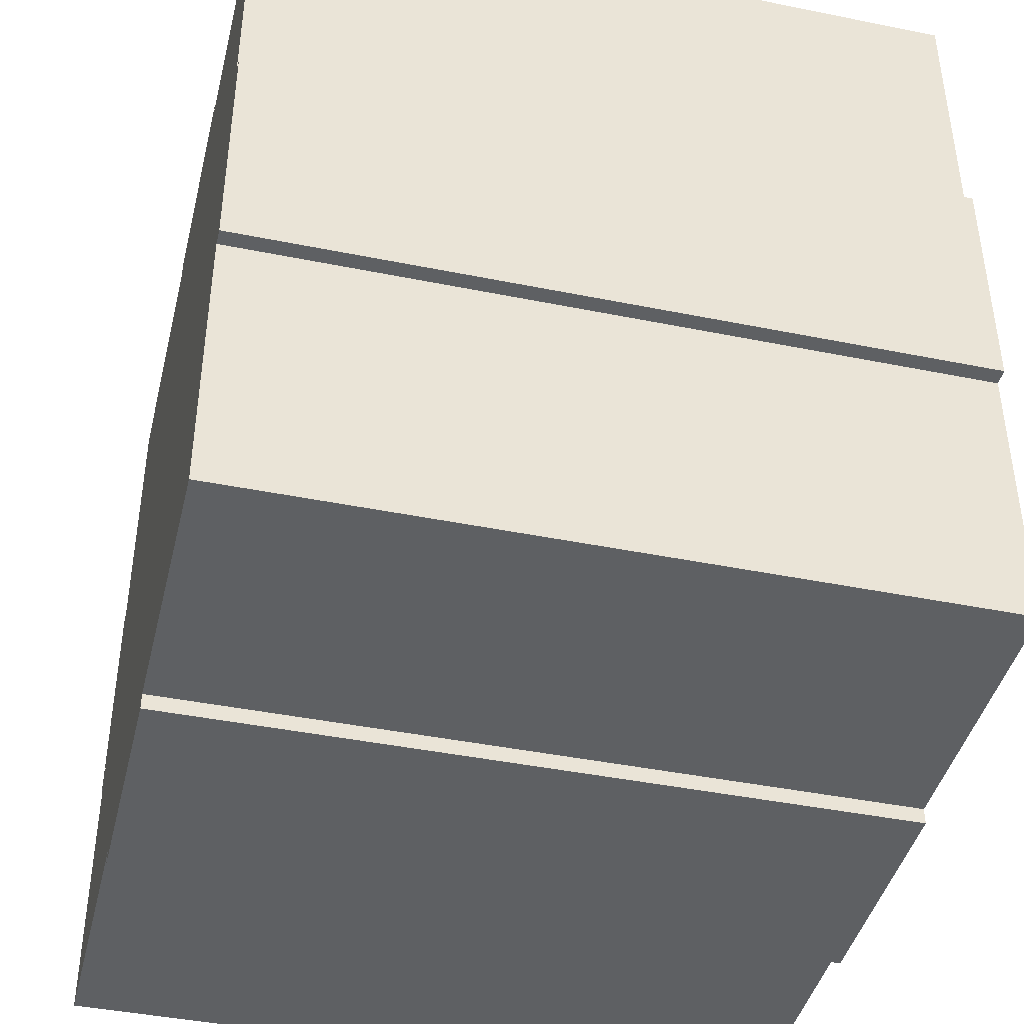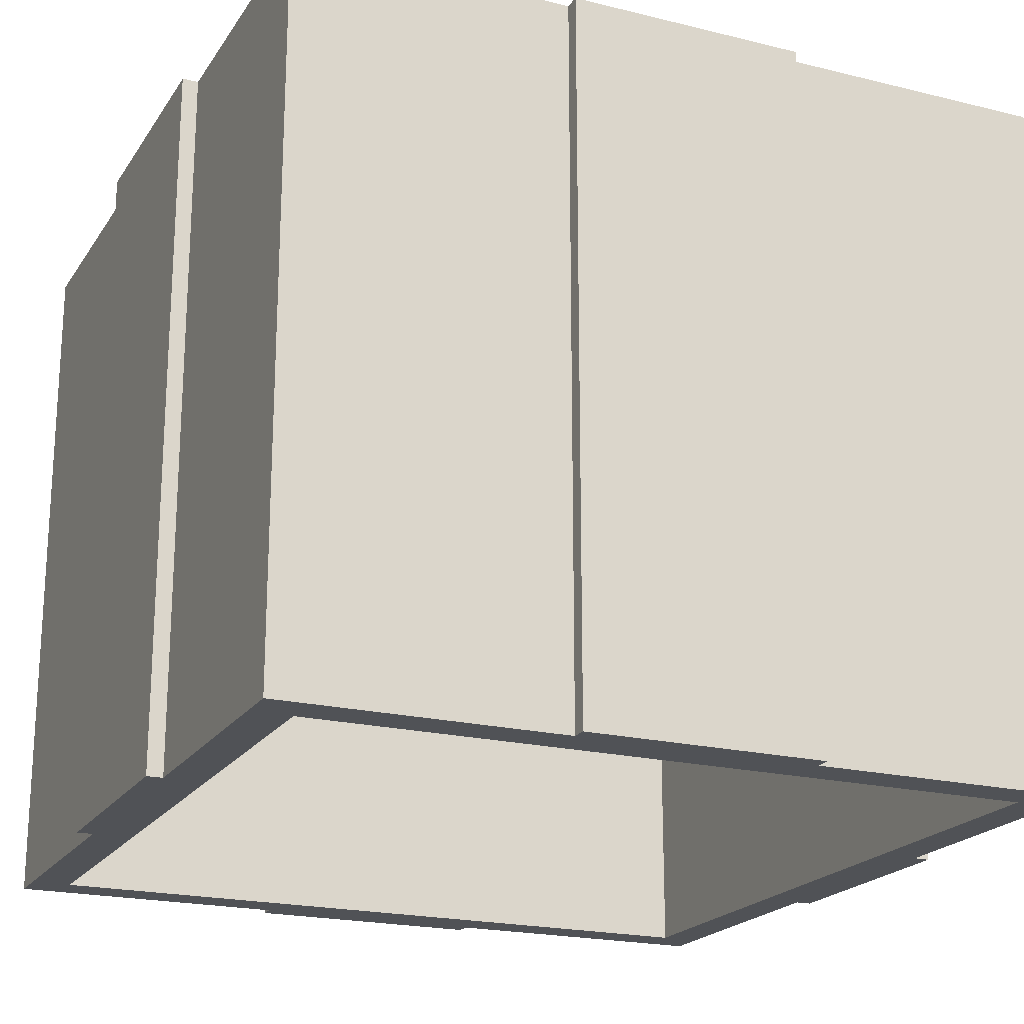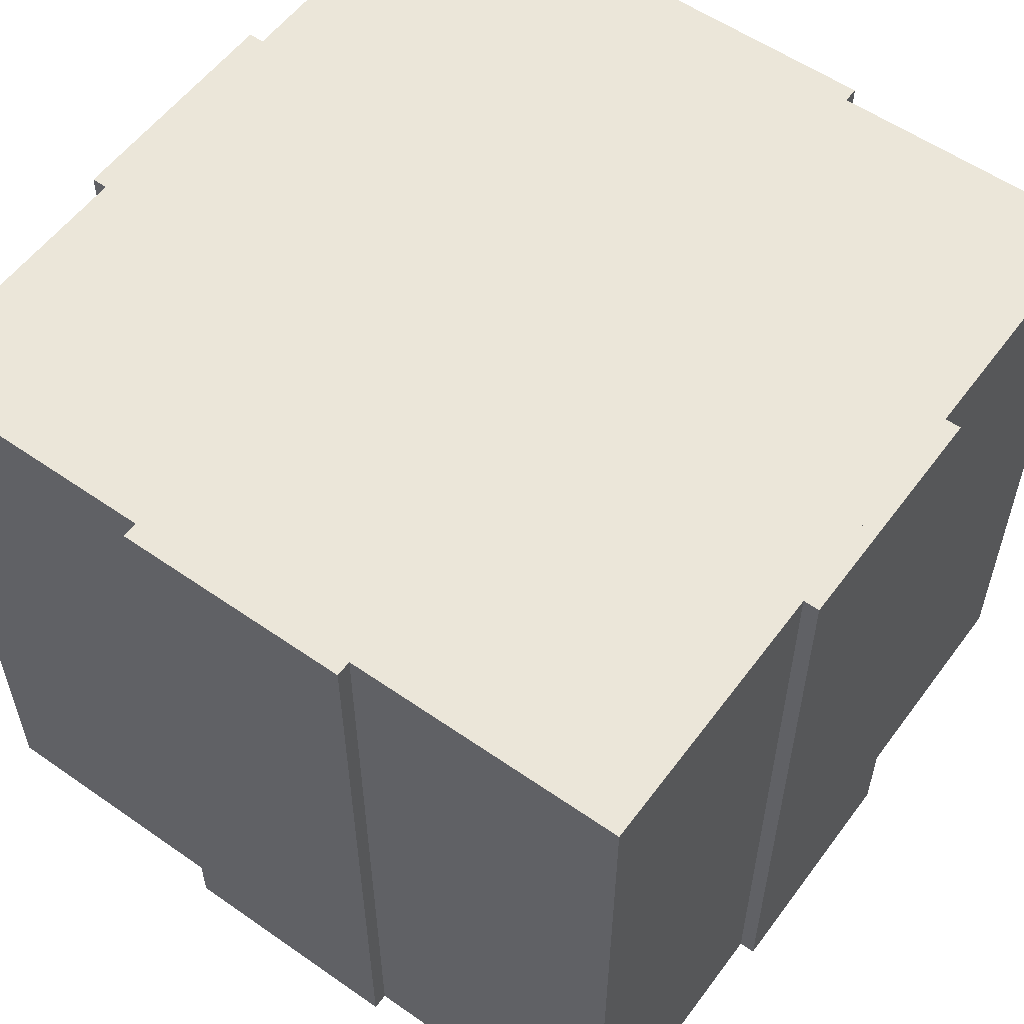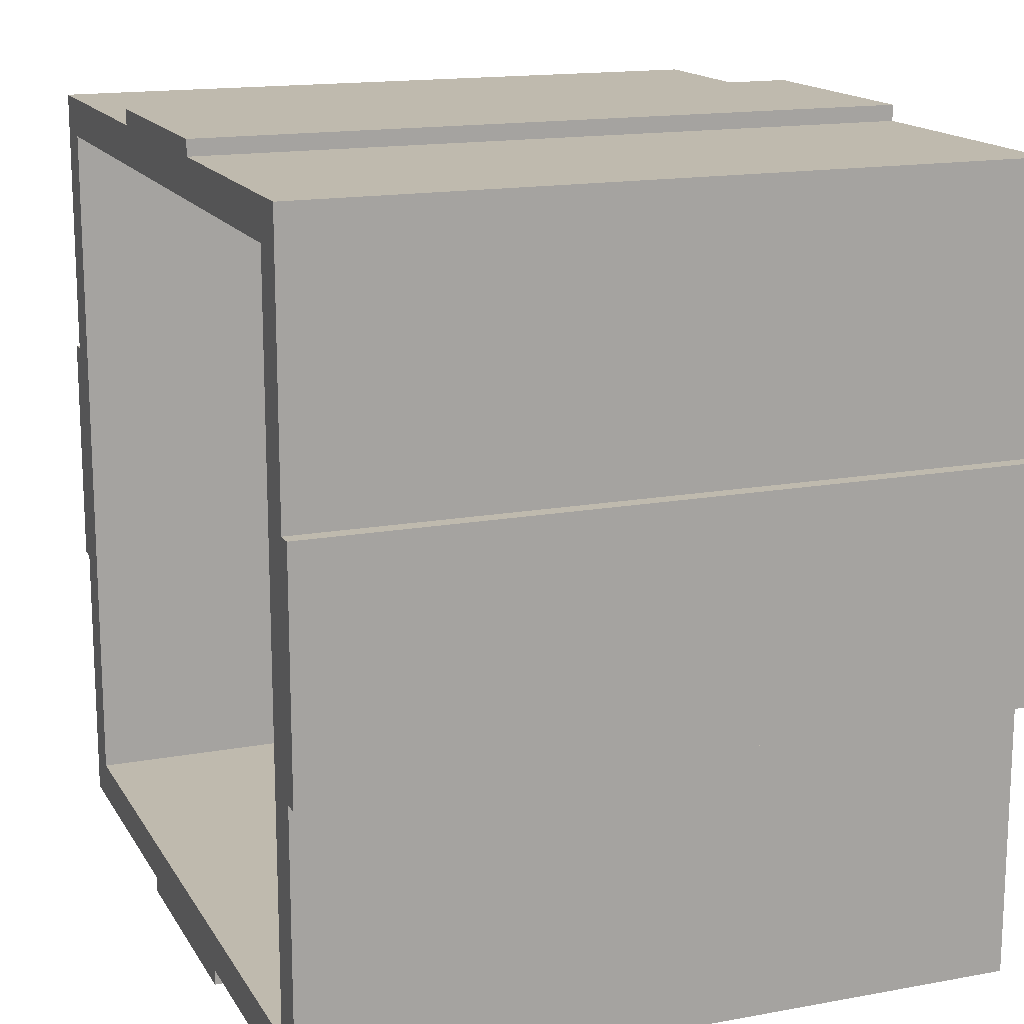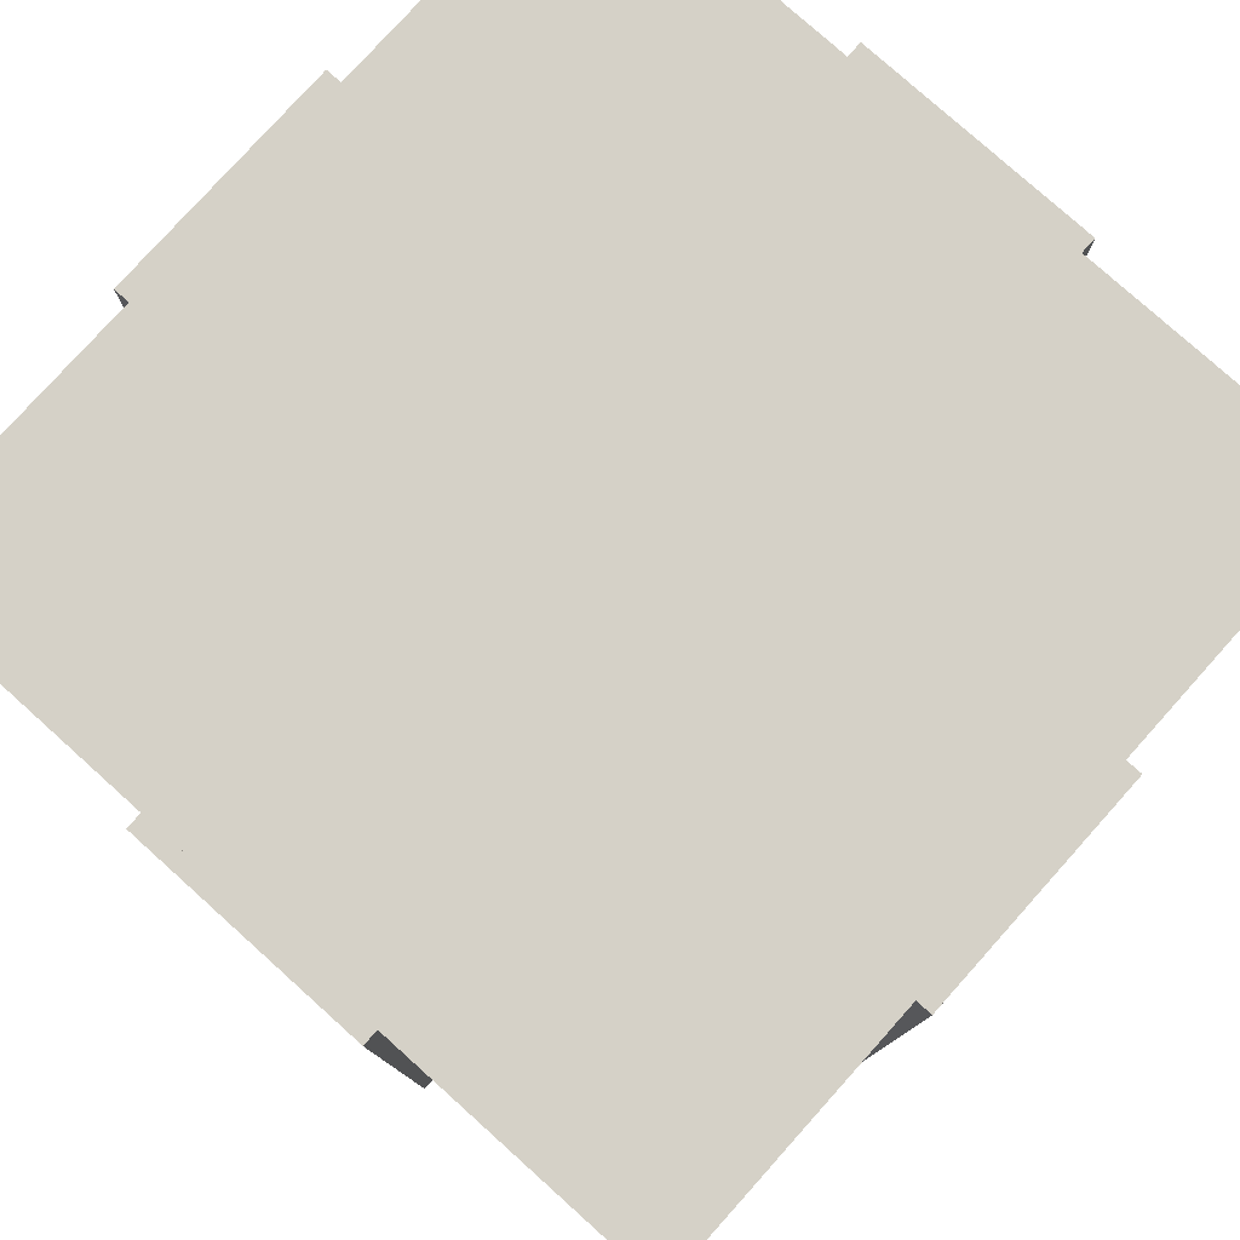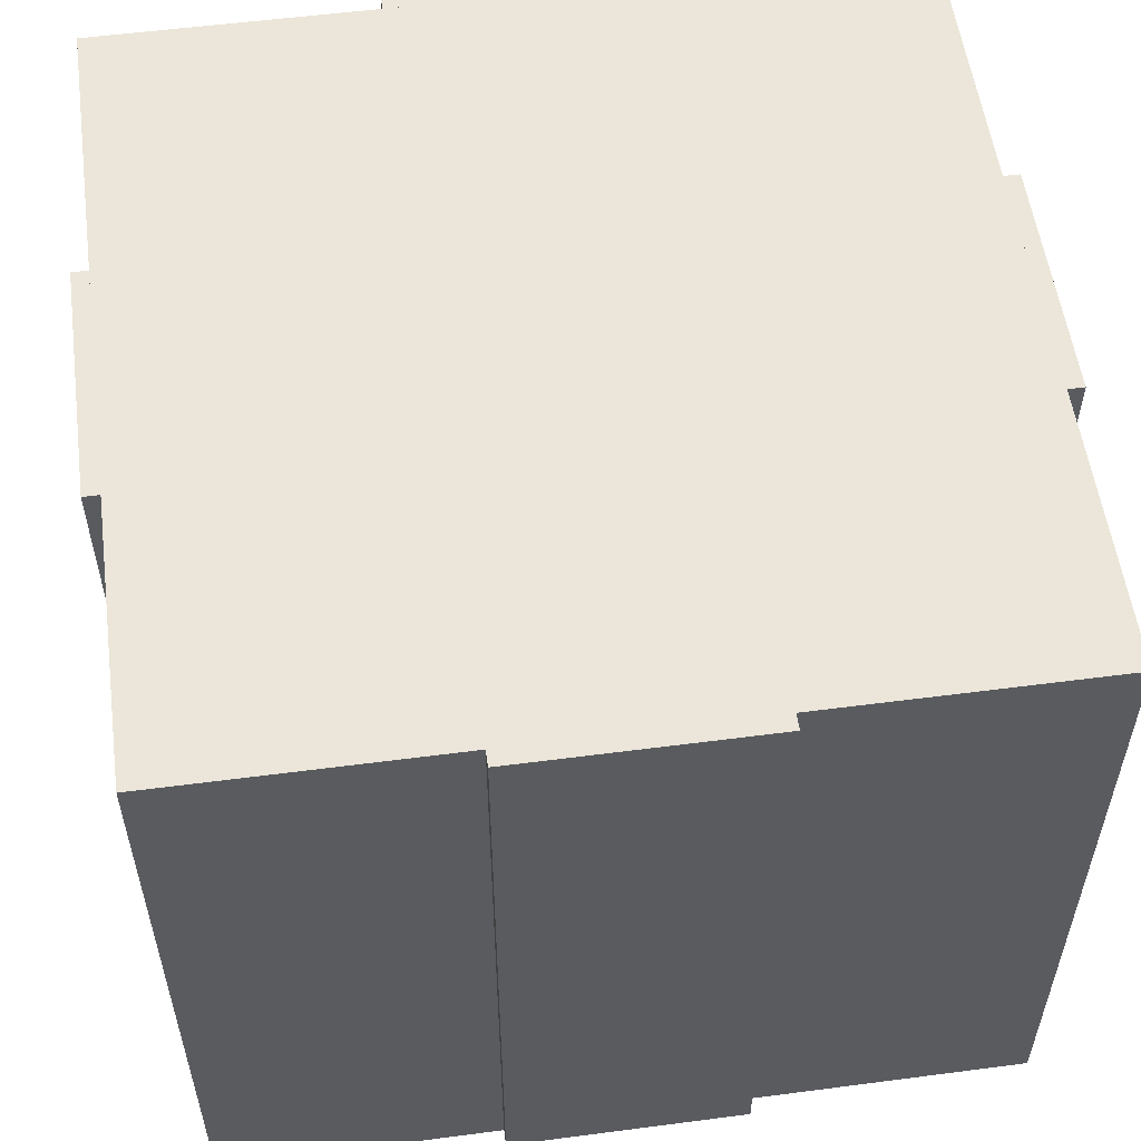
<metadata>
{"format":"obj","ext":"obj","renderer":"f3d","projection":"perspective","resolution":1024,"background":"white","views":[{"elev":-42.6,"azim":76.4,"up":"+Y"},{"elev":-20.6,"azim":-24.1,"up":"+Z"},{"elev":56.3,"azim":-53.9,"up":"+Z"},{"elev":15.7,"azim":-111.1,"up":"+Y"},{"elev":78.8,"azim":41.9,"up":"+Z"},{"elev":55.5,"azim":82.2,"up":"+Z"}]}
</metadata>
<code>
o プレゼントボックス_V4
v 45 -45 -5
v 45 45 -5
v 45 -45 -90
v 45 45 -90
v -45 45 -5
v -45 45 -90
v -45 -45 -5
v -45 -45 -90
v -50 50 0
v 50 50 0
v -50 50 -90
v 50 50 -90
v -50 -50 0
v -50 -50 -90
v 50 -50 0
v 50 -50 -90
f 1 2 3
f 3 2 4
f 2 5 4
f 4 5 6
f 5 7 6
f 6 7 8
f 7 1 8
f 8 1 3
f 1 7 2
f 2 7 5
f 9 10 11
f 11 10 12
f 13 9 14
f 14 9 11
f 15 13 16
f 16 13 14
f 10 15 12
f 12 15 16
f 4 16 3
f 3 16 14
f 3 14 8
f 8 14 11
f 8 11 6
f 6 11 4
f 4 11 12
f 4 12 16
f 10 9 15
f 15 9 13
o ボックスリボン_V5
v 50 -15 0
v 50 15 0
v 50 -15 -90
v 50 15 -90
v 52 -15 0
v 52 -15 -90
v 52 15 0
v 52 15 -90
v -15 -50 0
v 15 -50 0
v -15 -50 -90
v 15 -50 -90
v -15 -52 0
v -15 -52 -90
v 15 -52 0
v 15 -52 -90
v -50 15 0
v -50 -15 0
v -50 15 -90
v -50 -15 -90
v -52 15 0
v -52 15 -90
v -52 -15 0
v -52 -15 -90
v 15 50 0
v -15 50 0
v 15 50 -90
v -15 50 -90
v 15 52 0
v 15 52 -90
v -15 52 0
v -15 52 -90
f 17 18 19
f 19 18 20
f 21 17 22
f 22 17 19
f 23 21 24
f 24 21 22
f 18 23 20
f 20 23 24
f 24 22 20
f 20 22 19
f 23 18 21
f 21 18 17
f 25 26 27
f 27 26 28
f 29 25 30
f 30 25 27
f 31 29 32
f 32 29 30
f 26 31 28
f 28 31 32
f 32 30 28
f 28 30 27
f 31 26 29
f 29 26 25
f 33 34 35
f 35 34 36
f 37 33 38
f 38 33 35
f 39 37 40
f 40 37 38
f 34 39 36
f 36 39 40
f 40 38 36
f 36 38 35
f 39 34 37
f 37 34 33
f 41 42 43
f 43 42 44
f 45 41 46
f 46 41 43
f 47 45 48
f 48 45 46
f 42 47 44
f 44 47 48
f 48 46 44
f 44 46 43
f 47 42 45
f 45 42 41

</code>
